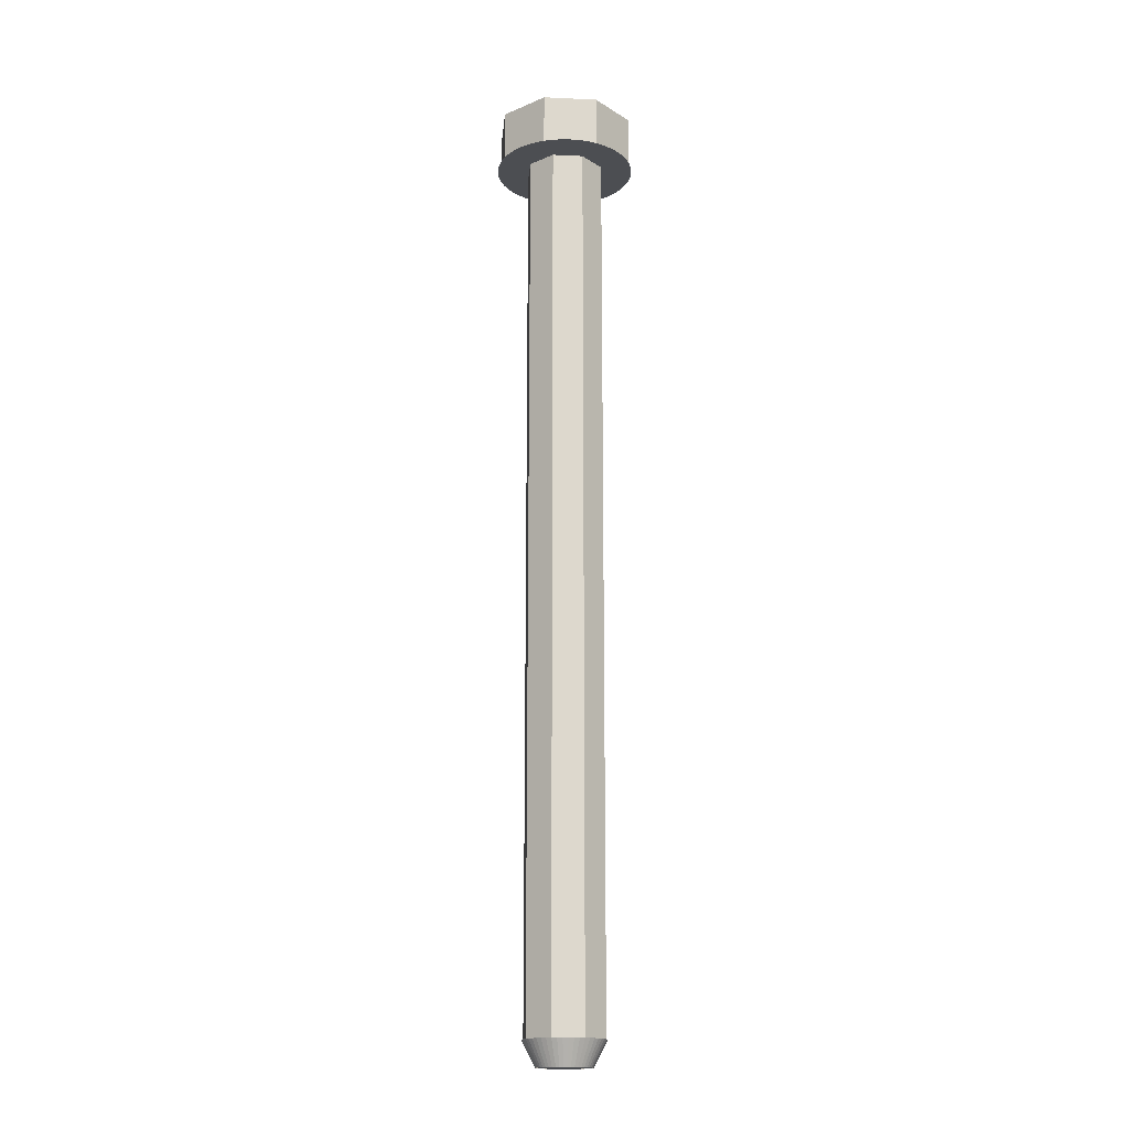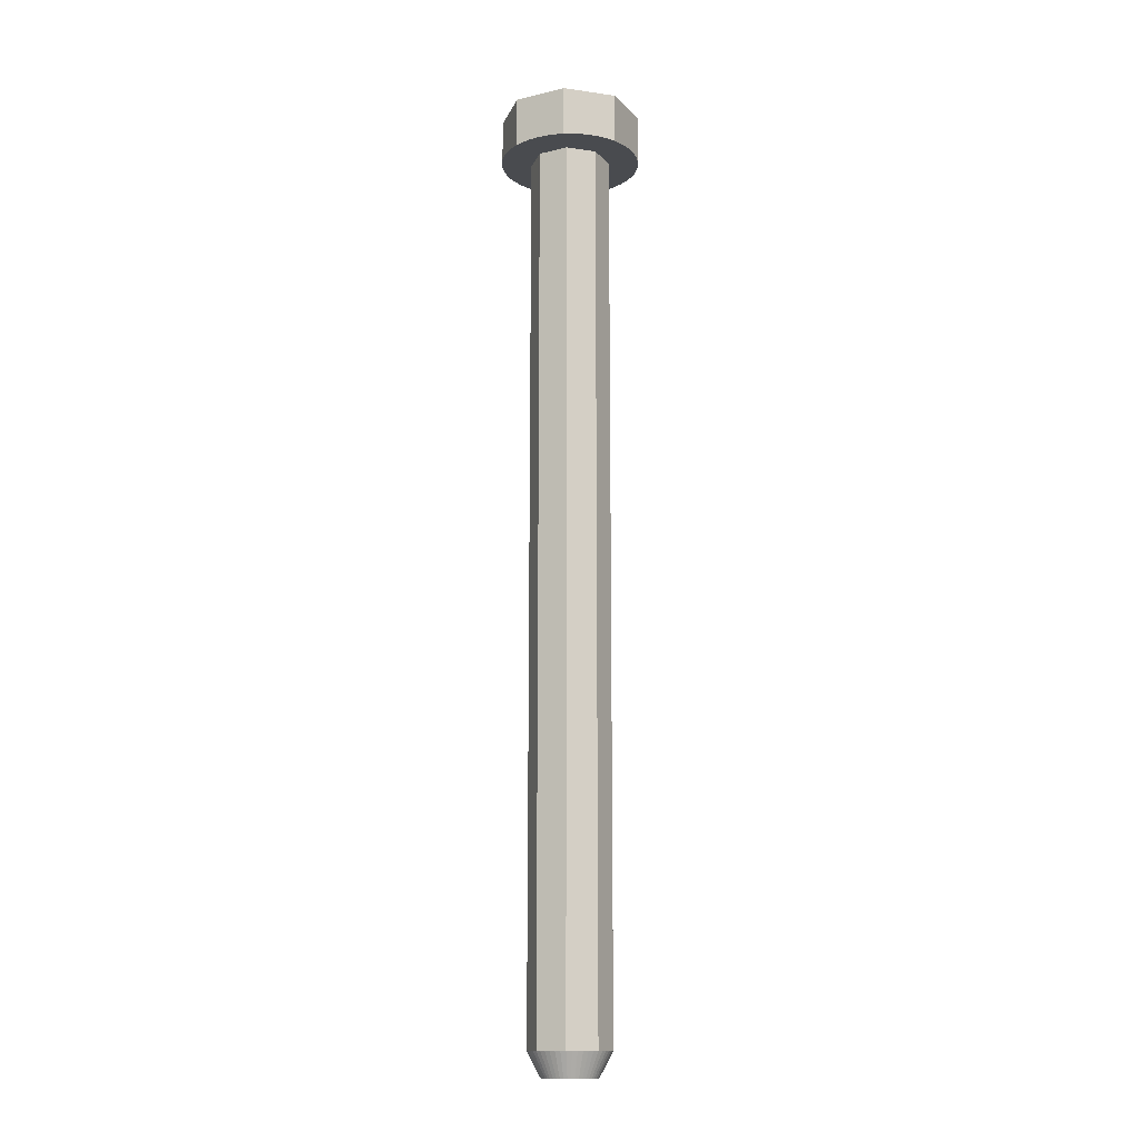
<metadata>
{"format":"obj","ext":"obj","renderer":"f3d","projection":"perspective","resolution":1024,"background":"white","views":[{"elev":-17.0,"azim":-117.7,"up":"+Y"},{"elev":-14.2,"azim":95.1,"up":"+Y"}]}
</metadata>
<code>
v 0.2475 0 0.2475
v 0.35 0 0
v 0.35 -0.25 0
v 0.2475 -0.25 0.2475
v 0 0 0.35
v 0.2475 0 0.2475
v 0.2475 -0.25 0.2475
v 0 -0.25 0.35
v -0.2475 0 0.2475
v 0 0 0.35
v 0 -0.25 0.35
v -0.2475 -0.25 0.2475
v -0.35 0 0
v -0.2475 0 0.2475
v -0.2475 -0.25 0.2475
v -0.35 -0.25 0
v -0.2475 0 -0.2475
v -0.35 0 0
v -0.35 -0.25 0
v -0.2475 -0.25 -0.2475
v 0 0 -0.35
v -0.2475 0 -0.2475
v -0.2475 -0.25 -0.2475
v 0 -0.25 -0.35
v 0.2475 0 -0.2475
v 0 0 -0.35
v 0 -0.25 -0.35
v 0.2475 -0.25 -0.2475
v 0.35 0 0
v 0.2475 0 -0.2475
v 0.2475 -0.25 -0.2475
v 0.35 -0.25 0
v 0 -0.125 0
v 0.11 -0.125 0
v 0.07778 -0.125 0.07778
v 0 -0.125 0
v 0.07778 -0.125 0.07778
v 0 -0.125 0.11
v 0 -0.125 0
v 0 -0.125 0.11
v -0.07778 -0.125 0.07778
v 0 -0.125 0
v -0.07778 -0.125 0.07778
v -0.11 -0.125 0
v 0 -0.125 0
v -0.11 -0.125 0
v -0.07778 -0.125 -0.07778
v 0 -0.125 0
v -0.07778 -0.125 -0.07778
v 0 -0.125 -0.11
v 0 -0.125 0
v 0 -0.125 -0.11
v 0.07778 -0.125 -0.07778
v 0 -0.125 0
v 0.07778 -0.125 -0.07778
v 0.11 -0.125 0
v 0.07778 -0.125 0.07778
v 0.11 -0.125 0
v 0.11 0 0
v 0.07778 0 0.07778
v 0 -0.125 0.11
v 0.07778 -0.125 0.07778
v 0.07778 0 0.07778
v 0 0 0.11
v -0.07778 -0.125 0.07778
v 0 -0.125 0.11
v 0 0 0.11
v -0.07778 0 0.07778
v -0.11 -0.125 0
v -0.07778 -0.125 0.07778
v -0.07778 0 0.07778
v -0.11 0 0
v -0.07778 -0.125 -0.07778
v -0.11 -0.125 0
v -0.11 0 0
v -0.07778 0 -0.07778
v 0 -0.125 -0.11
v -0.07778 -0.125 -0.07778
v -0.07778 0 -0.07778
v 0 0 -0.11
v 0.07778 -0.125 -0.07778
v 0 -0.125 -0.11
v 0 0 -0.11
v 0.07778 0 -0.07778
v 0.11 -0.125 0
v 0.07778 -0.125 -0.07778
v 0.07778 0 -0.07778
v 0.11 0 0
v 0.1556 0 0
v 0.11 0 0
v 0.07778 0 -0.07778
v 0.1556 0 0
v 0.07778 0 0.07778
v 0.11 0 0
v 0 0 0.1556
v 0 0 0.11
v 0.07778 0 0.07778
v 0 0 0.1556
v -0.07778 0 0.07778
v 0 0 0.11
v -0.1556 0 0
v -0.11 0 0
v -0.07778 0 0.07778
v -0.1556 0 0
v -0.07778 0 -0.07778
v -0.11 0 0
v 0 0 -0.1556
v 0 0 -0.11
v -0.07778 0 -0.07778
v 0 0 -0.1556
v 0.07778 0 -0.07778
v 0 0 -0.11
v 0.35 0 0
v 0.2475 0 0.2475
v 0 0 0.35
v 0 0 -0.35
v 0.2475 0 -0.2475
v 0.35 0 0
v -0.35 0 0
v -0.2475 0 -0.2475
v 0 0 -0.35
v 0 0 0.35
v -0.2475 0 0.2475
v -0.35 0 0
v 0 0 0.1556
v 0 0 0.35
v 0.35 0 0
v 0.1556 0 0
v 0.1556 0 0
v 0.35 0 0
v 0 0 -0.35
v 0 0 -0.1556
v 0 0 -0.1556
v 0 0 -0.35
v -0.35 0 0
v -0.1556 0 0
v -0.1556 0 0
v -0.35 0 0
v 0 0 0.35
v 0 0 0.1556
v 0.35 -0.25 0
v 0.347 -0.25 0.04568
v 0.1735 -0.25 0.02284
v 0.175 -0.25 0
v 0.347 -0.25 0.04568
v 0.3381 -0.25 0.09058
v 0.169 -0.25 0.04529
v 0.1735 -0.25 0.02284
v 0.3381 -0.25 0.09058
v 0.3234 -0.25 0.1339
v 0.1617 -0.25 0.06697
v 0.169 -0.25 0.04529
v 0.3234 -0.25 0.1339
v 0.3031 -0.25 0.175
v 0.1515 -0.25 0.0875
v 0.1617 -0.25 0.06697
v 0.3031 -0.25 0.175
v 0.2777 -0.25 0.2131
v 0.1388 -0.25 0.1065
v 0.1515 -0.25 0.0875
v 0.2777 -0.25 0.2131
v 0.2475 -0.25 0.2475
v 0.1237 -0.25 0.1237
v 0.1388 -0.25 0.1065
v 0.2475 -0.25 0.2475
v 0.2131 -0.25 0.2777
v 0.1065 -0.25 0.1388
v 0.1237 -0.25 0.1237
v 0.2131 -0.25 0.2777
v 0.175 -0.25 0.3031
v 0.0875 -0.25 0.1515
v 0.1065 -0.25 0.1388
v 0.175 -0.25 0.3031
v 0.1339 -0.25 0.3234
v 0.06697 -0.25 0.1617
v 0.0875 -0.25 0.1515
v 0.1339 -0.25 0.3234
v 0.09058 -0.25 0.3381
v 0.04529 -0.25 0.169
v 0.06697 -0.25 0.1617
v 0.09058 -0.25 0.3381
v 0.04568 -0.25 0.347
v 0.02284 -0.25 0.1735
v 0.04529 -0.25 0.169
v 0.04568 -0.25 0.347
v 0 -0.25 0.35
v 0 -0.25 0.175
v 0.02284 -0.25 0.1735
v 0 -0.25 0.35
v -0.04568 -0.25 0.347
v -0.02284 -0.25 0.1735
v 0 -0.25 0.175
v -0.04568 -0.25 0.347
v -0.09058 -0.25 0.3381
v -0.04529 -0.25 0.169
v -0.02284 -0.25 0.1735
v -0.09058 -0.25 0.3381
v -0.1339 -0.25 0.3234
v -0.06697 -0.25 0.1617
v -0.04529 -0.25 0.169
v -0.1339 -0.25 0.3234
v -0.175 -0.25 0.3031
v -0.0875 -0.25 0.1515
v -0.06697 -0.25 0.1617
v -0.175 -0.25 0.3031
v -0.2131 -0.25 0.2777
v -0.1065 -0.25 0.1388
v -0.0875 -0.25 0.1515
v -0.2131 -0.25 0.2777
v -0.2475 -0.25 0.2475
v -0.1237 -0.25 0.1237
v -0.1065 -0.25 0.1388
v -0.2475 -0.25 0.2475
v -0.2777 -0.25 0.2131
v -0.1388 -0.25 0.1065
v -0.1237 -0.25 0.1237
v -0.2777 -0.25 0.2131
v -0.3031 -0.25 0.175
v -0.1515 -0.25 0.0875
v -0.1388 -0.25 0.1065
v -0.3031 -0.25 0.175
v -0.3234 -0.25 0.1339
v -0.1617 -0.25 0.06697
v -0.1515 -0.25 0.0875
v -0.3234 -0.25 0.1339
v -0.3381 -0.25 0.09058
v -0.169 -0.25 0.04529
v -0.1617 -0.25 0.06697
v -0.3381 -0.25 0.09058
v -0.347 -0.25 0.04568
v -0.1735 -0.25 0.02284
v -0.169 -0.25 0.04529
v -0.347 -0.25 0.04568
v -0.35 -0.25 0
v -0.175 -0.25 0
v -0.1735 -0.25 0.02284
v -0.35 -0.25 0
v -0.347 -0.25 -0.04568
v -0.1735 -0.25 -0.02284
v -0.175 -0.25 0
v -0.347 -0.25 -0.04568
v -0.3381 -0.25 -0.09058
v -0.169 -0.25 -0.04529
v -0.1735 -0.25 -0.02284
v -0.3381 -0.25 -0.09058
v -0.3234 -0.25 -0.1339
v -0.1617 -0.25 -0.06697
v -0.169 -0.25 -0.04529
v -0.3234 -0.25 -0.1339
v -0.3031 -0.25 -0.175
v -0.1515 -0.25 -0.0875
v -0.1617 -0.25 -0.06697
v -0.3031 -0.25 -0.175
v -0.2777 -0.25 -0.2131
v -0.1388 -0.25 -0.1065
v -0.1515 -0.25 -0.0875
v -0.2777 -0.25 -0.2131
v -0.2475 -0.25 -0.2475
v -0.1237 -0.25 -0.1237
v -0.1388 -0.25 -0.1065
v -0.2475 -0.25 -0.2475
v -0.2131 -0.25 -0.2777
v -0.1065 -0.25 -0.1388
v -0.1237 -0.25 -0.1237
v -0.2131 -0.25 -0.2777
v -0.175 -0.25 -0.3031
v -0.0875 -0.25 -0.1515
v -0.1065 -0.25 -0.1388
v -0.175 -0.25 -0.3031
v -0.1339 -0.25 -0.3234
v -0.06697 -0.25 -0.1617
v -0.0875 -0.25 -0.1515
v -0.1339 -0.25 -0.3234
v -0.09058 -0.25 -0.3381
v -0.04529 -0.25 -0.169
v -0.06697 -0.25 -0.1617
v -0.09058 -0.25 -0.3381
v -0.04568 -0.25 -0.347
v -0.02284 -0.25 -0.1735
v -0.04529 -0.25 -0.169
v -0.04568 -0.25 -0.347
v 0 -0.25 -0.35
v 0 -0.25 -0.175
v -0.02284 -0.25 -0.1735
v 0 -0.25 -0.35
v 0.04568 -0.25 -0.347
v 0.02284 -0.25 -0.1735
v 0 -0.25 -0.175
v 0.04568 -0.25 -0.347
v 0.09058 -0.25 -0.3381
v 0.04529 -0.25 -0.169
v 0.02284 -0.25 -0.1735
v 0.09058 -0.25 -0.3381
v 0.1339 -0.25 -0.3234
v 0.06697 -0.25 -0.1617
v 0.04529 -0.25 -0.169
v 0.1339 -0.25 -0.3234
v 0.175 -0.25 -0.3031
v 0.0875 -0.25 -0.1515
v 0.06697 -0.25 -0.1617
v 0.175 -0.25 -0.3031
v 0.2131 -0.25 -0.2777
v 0.1065 -0.25 -0.1388
v 0.0875 -0.25 -0.1515
v 0.2131 -0.25 -0.2777
v 0.2475 -0.25 -0.2475
v 0.1237 -0.25 -0.1237
v 0.1065 -0.25 -0.1388
v 0.2475 -0.25 -0.2475
v 0.2777 -0.25 -0.2131
v 0.1388 -0.25 -0.1065
v 0.1237 -0.25 -0.1237
v 0.2777 -0.25 -0.2131
v 0.3031 -0.25 -0.175
v 0.1515 -0.25 -0.0875
v 0.1388 -0.25 -0.1065
v 0.3031 -0.25 -0.175
v 0.3234 -0.25 -0.1339
v 0.1617 -0.25 -0.06697
v 0.1515 -0.25 -0.0875
v 0.3234 -0.25 -0.1339
v 0.3381 -0.25 -0.09058
v 0.169 -0.25 -0.04529
v 0.1617 -0.25 -0.06697
v 0.3381 -0.25 -0.09058
v 0.347 -0.25 -0.04568
v 0.1735 -0.25 -0.02284
v 0.169 -0.25 -0.04529
v 0.347 -0.25 -0.04568
v 0.35 -0.25 0
v 0.175 -0.25 0
v 0.1735 -0.25 -0.02284
v 0.1414 -4.675 0.1414
v 0.2 -4.675 0
v 0.2 -0.25 0
v 0.1414 -0.25 0.1414
v 0 -4.675 0.2
v 0.1414 -4.675 0.1414
v 0.1414 -0.25 0.1414
v 0 -0.25 0.2
v -0.1414 -4.675 0.1414
v 0 -4.675 0.2
v 0 -0.25 0.2
v -0.1414 -0.25 0.1414
v -0.2 -4.675 0
v -0.1414 -4.675 0.1414
v -0.1414 -0.25 0.1414
v -0.2 -0.25 0
v -0.1414 -4.675 -0.1414
v -0.2 -4.675 0
v -0.2 -0.25 0
v -0.1414 -0.25 -0.1414
v 0 -4.675 -0.2
v -0.1414 -4.675 -0.1414
v -0.1414 -0.25 -0.1414
v 0 -0.25 -0.2
v 0.1414 -4.675 -0.1414
v 0 -4.675 -0.2
v 0 -0.25 -0.2
v 0.1414 -0.25 -0.1414
v 0.2 -4.675 0
v 0.1414 -4.675 -0.1414
v 0.1414 -0.25 -0.1414
v 0.2 -0.25 0
v 0.1322 -4.8 0.0174
v 0.1983 -4.675 0.0261
v 0.2 -4.675 0
v 0.1333 -4.8 0
v 0.1288 -4.8 0.03451
v 0.1932 -4.675 0.05176
v 0.1983 -4.675 0.0261
v 0.1322 -4.8 0.0174
v 0.1232 -4.8 0.05103
v 0.1848 -4.675 0.07654
v 0.1932 -4.675 0.05176
v 0.1288 -4.8 0.03451
v 0.1155 -4.8 0.06667
v 0.1732 -4.675 0.1
v 0.1848 -4.675 0.07654
v 0.1232 -4.8 0.05103
v 0.1058 -4.8 0.08117
v 0.1587 -4.675 0.1218
v 0.1732 -4.675 0.1
v 0.1155 -4.8 0.06667
v 0.09428 -4.8 0.09428
v 0.1414 -4.675 0.1414
v 0.1587 -4.675 0.1218
v 0.1058 -4.8 0.08117
v 0.08117 -4.8 0.1058
v 0.1218 -4.675 0.1587
v 0.1414 -4.675 0.1414
v 0.09428 -4.8 0.09428
v 0.06667 -4.8 0.1155
v 0.1 -4.675 0.1732
v 0.1218 -4.675 0.1587
v 0.08117 -4.8 0.1058
v 0.05103 -4.8 0.1232
v 0.07654 -4.675 0.1848
v 0.1 -4.675 0.1732
v 0.06667 -4.8 0.1155
v 0.03451 -4.8 0.1288
v 0.05176 -4.675 0.1932
v 0.07654 -4.675 0.1848
v 0.05103 -4.8 0.1232
v 0.0174 -4.8 0.1322
v 0.0261 -4.675 0.1983
v 0.05176 -4.675 0.1932
v 0.03451 -4.8 0.1288
v 0 -4.8 0.1333
v 0 -4.675 0.2
v 0.0261 -4.675 0.1983
v 0.0174 -4.8 0.1322
v -0.0174 -4.8 0.1322
v -0.0261 -4.675 0.1983
v 0 -4.675 0.2
v 0 -4.8 0.1333
v -0.03451 -4.8 0.1288
v -0.05176 -4.675 0.1932
v -0.0261 -4.675 0.1983
v -0.0174 -4.8 0.1322
v -0.05103 -4.8 0.1232
v -0.07654 -4.675 0.1848
v -0.05176 -4.675 0.1932
v -0.03451 -4.8 0.1288
v -0.06667 -4.8 0.1155
v -0.1 -4.675 0.1732
v -0.07654 -4.675 0.1848
v -0.05103 -4.8 0.1232
v -0.08117 -4.8 0.1058
v -0.1218 -4.675 0.1587
v -0.1 -4.675 0.1732
v -0.06667 -4.8 0.1155
v -0.09428 -4.8 0.09428
v -0.1414 -4.675 0.1414
v -0.1218 -4.675 0.1587
v -0.08117 -4.8 0.1058
v -0.1058 -4.8 0.08117
v -0.1587 -4.675 0.1218
v -0.1414 -4.675 0.1414
v -0.09428 -4.8 0.09428
v -0.1155 -4.8 0.06667
v -0.1732 -4.675 0.1
v -0.1587 -4.675 0.1218
v -0.1058 -4.8 0.08117
v -0.1232 -4.8 0.05103
v -0.1848 -4.675 0.07654
v -0.1732 -4.675 0.1
v -0.1155 -4.8 0.06667
v -0.1288 -4.8 0.03451
v -0.1932 -4.675 0.05176
v -0.1848 -4.675 0.07654
v -0.1232 -4.8 0.05103
v -0.1322 -4.8 0.0174
v -0.1983 -4.675 0.0261
v -0.1932 -4.675 0.05176
v -0.1288 -4.8 0.03451
v -0.1333 -4.8 0
v -0.2 -4.675 0
v -0.1983 -4.675 0.0261
v -0.1322 -4.8 0.0174
v -0.1322 -4.8 -0.0174
v -0.1983 -4.675 -0.0261
v -0.2 -4.675 0
v -0.1333 -4.8 0
v -0.1288 -4.8 -0.03451
v -0.1932 -4.675 -0.05176
v -0.1983 -4.675 -0.0261
v -0.1322 -4.8 -0.0174
v -0.1232 -4.8 -0.05103
v -0.1848 -4.675 -0.07654
v -0.1932 -4.675 -0.05176
v -0.1288 -4.8 -0.03451
v -0.1155 -4.8 -0.06667
v -0.1732 -4.675 -0.1
v -0.1848 -4.675 -0.07654
v -0.1232 -4.8 -0.05103
v -0.1058 -4.8 -0.08117
v -0.1587 -4.675 -0.1218
v -0.1732 -4.675 -0.1
v -0.1155 -4.8 -0.06667
v -0.09428 -4.8 -0.09428
v -0.1414 -4.675 -0.1414
v -0.1587 -4.675 -0.1218
v -0.1058 -4.8 -0.08117
v -0.08117 -4.8 -0.1058
v -0.1218 -4.675 -0.1587
v -0.1414 -4.675 -0.1414
v -0.09428 -4.8 -0.09428
v -0.06667 -4.8 -0.1155
v -0.1 -4.675 -0.1732
v -0.1218 -4.675 -0.1587
v -0.08117 -4.8 -0.1058
v -0.05103 -4.8 -0.1232
v -0.07654 -4.675 -0.1848
v -0.1 -4.675 -0.1732
v -0.06667 -4.8 -0.1155
v -0.03451 -4.8 -0.1288
v -0.05176 -4.675 -0.1932
v -0.07654 -4.675 -0.1848
v -0.05103 -4.8 -0.1232
v -0.0174 -4.8 -0.1322
v -0.0261 -4.675 -0.1983
v -0.05176 -4.675 -0.1932
v -0.03451 -4.8 -0.1288
v 0 -4.8 -0.1333
v 0 -4.675 -0.2
v -0.0261 -4.675 -0.1983
v -0.0174 -4.8 -0.1322
v 0.0174 -4.8 -0.1322
v 0.0261 -4.675 -0.1983
v 0 -4.675 -0.2
v 0 -4.8 -0.1333
v 0.03451 -4.8 -0.1288
v 0.05176 -4.675 -0.1932
v 0.0261 -4.675 -0.1983
v 0.0174 -4.8 -0.1322
v 0.05103 -4.8 -0.1232
v 0.07654 -4.675 -0.1848
v 0.05176 -4.675 -0.1932
v 0.03451 -4.8 -0.1288
v 0.06667 -4.8 -0.1155
v 0.1 -4.675 -0.1732
v 0.07654 -4.675 -0.1848
v 0.05103 -4.8 -0.1232
v 0.08117 -4.8 -0.1058
v 0.1218 -4.675 -0.1587
v 0.1 -4.675 -0.1732
v 0.06667 -4.8 -0.1155
v 0.09428 -4.8 -0.09428
v 0.1414 -4.675 -0.1414
v 0.1218 -4.675 -0.1587
v 0.08117 -4.8 -0.1058
v 0.1058 -4.8 -0.08117
v 0.1587 -4.675 -0.1218
v 0.1414 -4.675 -0.1414
v 0.09428 -4.8 -0.09428
v 0.1155 -4.8 -0.06667
v 0.1732 -4.675 -0.1
v 0.1587 -4.675 -0.1218
v 0.1058 -4.8 -0.08117
v 0.1232 -4.8 -0.05103
v 0.1848 -4.675 -0.07654
v 0.1732 -4.675 -0.1
v 0.1155 -4.8 -0.06667
v 0.1288 -4.8 -0.03451
v 0.1932 -4.675 -0.05176
v 0.1848 -4.675 -0.07654
v 0.1232 -4.8 -0.05103
v 0.1322 -4.8 -0.0174
v 0.1983 -4.675 -0.0261
v 0.1932 -4.675 -0.05176
v 0.1288 -4.8 -0.03451
v 0.1333 -4.8 0
v 0.2 -4.675 0
v 0.1983 -4.675 -0.0261
v 0.1322 -4.8 -0.0174
v 0 -4.8 0
v 0.1333 -4.8 0
v 0.09428 -4.8 0.09428
v 0 -4.8 0
v 0.09428 -4.8 0.09428
v 0 -4.8 0.1333
v 0 -4.8 0
v 0 -4.8 0.1333
v -0.09428 -4.8 0.09428
v 0 -4.8 0
v -0.09428 -4.8 0.09428
v -0.1333 -4.8 0
v 0 -4.8 0
v -0.1333 -4.8 0
v -0.09428 -4.8 -0.09428
v 0 -4.8 0
v -0.09428 -4.8 -0.09428
v 0 -4.8 -0.1333
v 0 -4.8 0
v 0 -4.8 -0.1333
v 0.09428 -4.8 -0.09428
v 0 -4.8 0
v 0.09428 -4.8 -0.09428
v 0.1333 -4.8 0
g mesh8061421
f 1 3 2
f 3 1 4
f 5 7 6
f 7 5 8
f 9 11 10
f 11 9 12
f 13 15 14
f 15 13 16
f 17 19 18
f 19 17 20
f 21 23 22
f 23 21 24
f 25 27 26
f 27 25 28
f 29 31 30
f 31 29 32
g mesh8061428
f 33 35 34
f 36 38 37
f 39 41 40
f 42 44 43
f 45 47 46
f 48 50 49
f 51 53 52
f 54 56 55
g mesh8061430
f 57 59 58
f 59 57 60
f 61 63 62
f 63 61 64
f 65 67 66
f 67 65 68
f 69 71 70
f 71 69 72
f 73 75 74
f 75 73 76
f 77 79 78
f 79 77 80
f 81 83 82
f 83 81 84
f 85 87 86
f 87 85 88
g mesh8061433
f 89 91 90
f 92 94 93
f 95 97 96
f 98 100 99
f 101 103 102
f 104 106 105
f 107 109 108
f 110 112 111
g mesh8061435
f 113 115 114
g mesh8061437
f 116 118 117
g mesh8061439
f 119 121 120
g mesh8061441
f 122 124 123
f 125 126 127
f 127 128 125
f 129 130 131
f 131 132 129
f 133 134 135
f 135 136 133
f 137 138 139
f 139 140 137
g mesh8061443
f 141 142 143
f 143 144 141
f 145 146 147
f 147 148 145
f 149 150 151
f 151 152 149
f 153 154 155
f 155 156 153
f 157 158 159
f 159 160 157
f 161 162 163
f 163 164 161
f 165 166 167
f 167 168 165
f 169 170 171
f 171 172 169
f 173 174 175
f 175 176 173
f 177 178 179
f 179 180 177
f 181 182 183
f 183 184 181
f 185 186 187
f 187 188 185
g mesh8061444
f 189 190 191
f 191 192 189
f 193 194 195
f 195 196 193
f 197 198 199
f 199 200 197
f 201 202 203
f 203 204 201
f 205 206 207
f 207 208 205
f 209 210 211
f 211 212 209
f 213 214 215
f 215 216 213
f 217 218 219
f 219 220 217
f 221 222 223
f 223 224 221
f 225 226 227
f 227 228 225
f 229 230 231
f 231 232 229
f 233 234 235
f 235 236 233
g mesh8061445
f 237 238 239
f 239 240 237
f 241 242 243
f 243 244 241
f 245 246 247
f 247 248 245
f 249 250 251
f 251 252 249
f 253 254 255
f 255 256 253
f 257 258 259
f 259 260 257
f 261 262 263
f 263 264 261
f 265 266 267
f 267 268 265
f 269 270 271
f 271 272 269
f 273 274 275
f 275 276 273
f 277 278 279
f 279 280 277
f 281 282 283
f 283 284 281
g mesh8061446
f 285 286 287
f 287 288 285
f 289 290 291
f 291 292 289
f 293 294 295
f 295 296 293
f 297 298 299
f 299 300 297
f 301 302 303
f 303 304 301
f 305 306 307
f 307 308 305
f 309 310 311
f 311 312 309
f 313 314 315
f 315 316 313
f 317 318 319
f 319 320 317
f 321 322 323
f 323 324 321
f 325 326 327
f 327 328 325
f 329 330 331
f 331 332 329
g mesh8061450
f 333 334 335
f 335 336 333
f 337 338 339
f 339 340 337
f 341 342 343
f 343 344 341
f 345 346 347
f 347 348 345
f 349 350 351
f 351 352 349
f 353 354 355
f 355 356 353
f 357 358 359
f 359 360 357
f 361 362 363
f 363 364 361
g mesh8061454
f 365 367 366
f 367 365 368
f 369 371 370
f 371 369 372
f 373 375 374
f 375 373 376
f 377 379 378
f 379 377 380
f 381 383 382
f 383 381 384
f 385 387 386
f 387 385 388
f 389 391 390
f 391 389 392
f 393 395 394
f 395 393 396
f 397 399 398
f 399 397 400
f 401 403 402
f 403 401 404
f 405 407 406
f 407 405 408
f 409 411 410
f 411 409 412
f 413 415 414
f 415 413 416
f 417 419 418
f 419 417 420
f 421 423 422
f 423 421 424
f 425 427 426
f 427 425 428
f 429 431 430
f 431 429 432
f 433 435 434
f 435 433 436
f 437 439 438
f 439 437 440
f 441 443 442
f 443 441 444
f 445 447 446
f 447 445 448
f 449 451 450
f 451 449 452
f 453 455 454
f 455 453 456
f 457 459 458
f 459 457 460
f 461 463 462
f 463 461 464
f 465 467 466
f 467 465 468
f 469 471 470
f 471 469 472
f 473 475 474
f 475 473 476
f 477 479 478
f 479 477 480
f 481 483 482
f 483 481 484
f 485 487 486
f 487 485 488
f 489 491 490
f 491 489 492
f 493 495 494
f 495 493 496
f 497 499 498
f 499 497 500
f 501 503 502
f 503 501 504
f 505 507 506
f 507 505 508
f 509 511 510
f 511 509 512
f 513 515 514
f 515 513 516
f 517 519 518
f 519 517 520
f 521 523 522
f 523 521 524
f 525 527 526
f 527 525 528
f 529 531 530
f 531 529 532
f 533 535 534
f 535 533 536
f 537 539 538
f 539 537 540
f 541 543 542
f 543 541 544
f 545 547 546
f 547 545 548
f 549 551 550
f 551 549 552
f 553 555 554
f 555 553 556
g mesh8061456
f 557 558 559
f 560 561 562
f 563 564 565
f 566 567 568
f 569 570 571
f 572 573 574
f 575 576 577
f 578 579 580

</code>
